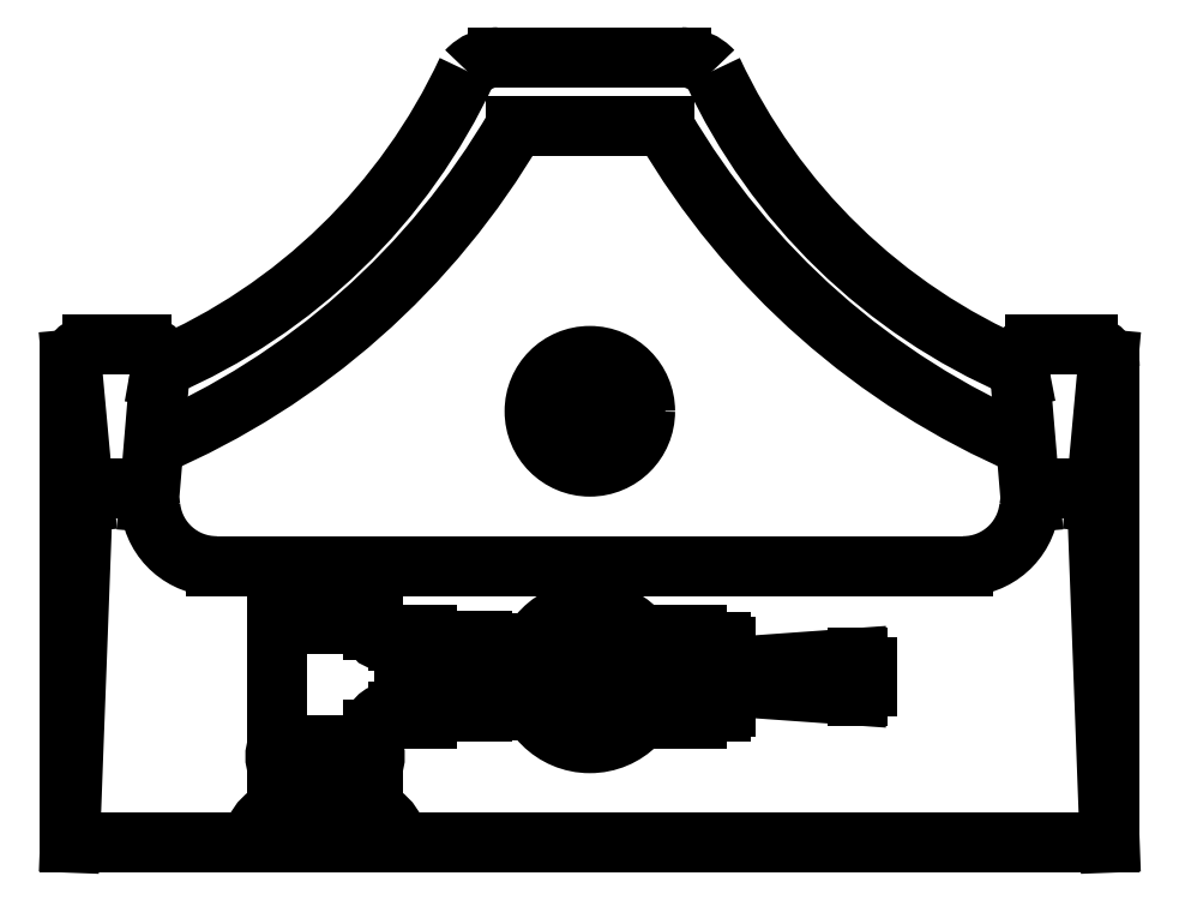
<metadata>
{"format":"dxf","ext":"dxf","renderer":"ezdxf+matplotlib","layout":"modelspace","background":"white","min_lineweight":24,"dpi":150}
</metadata>
<code>
0
SECTION
2
ENTITIES
0
ARC
8
ceco.net 381
10
-300.8
20
463.2
30
0
40
270.5
50
293.3
51
335
0
ARC
8
ceco.net 381
10
-334.7
20
499.9
30
0
40
348.8
50
293.2
51
329.7
0
LINE
8
ceco.net 381
10
-235.1
20
0
30
0
11
235.1
21
0
31
0
0
LINE
8
ceco.net 381
10
-168.9
20
125
30
0
11
168.9
21
125
31
0
0
ARC
8
ceco.net 381
10
-202.5
20
215
30
0
40
10
50
1.808
51
90
0
LINE
8
ceco.net 381
10
-219.5
20
160
30
0
11
-208.6
21
160
31
0
0
LINE
8
ceco.net 381
10
-225.1
20
225
30
0
11
-202.5
21
225
31
0
0
ARC
8
ceco.net 381
10
-168.9
20
155
30
0
40
30
50
187.2
51
270
0
ARC
8
ceco.net 381
10
-208.6
20
150
30
0
40
10
50
7.181
51
90
0
LINE
8
ceco.net 381
10
-235.1
20
0
30
0
11
-229.4
21
150.4
31
0
0
ARC
8
ceco.net 381
10
-219.5
20
150
30
0
40
10
50
90
51
177.9
0
LINE
8
ceco.net 381
10
-235.1
20
215
30
0
11
-235.1
21
0
31
0
0
LINE
8
ceco.net 381
10
-194.6
20
210.5
30
0
11
-199.4
21
154
31
0
0
LINE
8
ceco.net 381
10
-228.5
20
154.2
30
0
11
-234.5
21
218.4
31
0
0
ARC
8
ceco.net 381
10
-225.1
20
215
30
0
40
10
50
90
51
180
0
ARC
8
ceco.net 381
10
202.5
20
215.1
30
0
40
10
50
97.86
51
178.9
0
ARC
8
ceco.net 381
10
-41.63
20
335.9
30
0
40
19.06
50
90
51
137.3
0
LINE
8
ceco.net 381
10
-33.63
20
323.9
30
0
11
33.56
21
323.9
31
0
0
LINE
8
ceco.net 381
10
-41.63
20
355
30
0
11
41.56
21
355
31
0
0
ARC
8
ceco.net 381
10
-73.74
20
90.72
30
0
40
3
50
0
51
90
0
LINE
8
ceco.net 381
10
-70.74
20
75
30
0
11
-83.74
21
75
31
0
0
ARC
8
ceco.net 381
10
-73.74
20
59.28
30
0
40
3
50
270
51
0
0
ARC
8
ceco.net 381
10
-137.2
20
0
30
0
40
15
50
90
51
180
0
ARC
8
ceco.net 381
10
-102.2
20
0
30
0
40
15
50
0
51
90
0
ARC
8
ceco.net 381
10
-80.74
20
90.72
30
0
40
3
50
90
51
180
0
ARC
8
ceco.net 381
10
-93.24
20
96.28
30
0
40
5
50
180
51
265.1
0
LINE
8
ceco.net 381
10
-141.2
20
101.7
30
0
11
-141.2
21
44
31
0
0
LINE
8
ceco.net 381
10
-98.24
20
98.72
30
0
11
-141.2
21
98.72
31
0
0
LINE
8
ceco.net 381
10
-98.24
20
101.7
30
0
11
-141.2
21
101.7
31
0
0
LINE
8
ceco.net 381
10
-111.7
20
101.7
30
0
11
-111.7
21
111.7
31
0
0
LINE
8
ceco.net 381
10
-114.7
20
111.7
30
0
11
-114.7
21
116.7
31
0
0
LINE
8
ceco.net 381
10
-119.7
20
101.7
30
0
11
-119.7
21
111.7
31
0
0
LINE
8
ceco.net 381
10
-127.7
20
101.7
30
0
11
-127.7
21
111.7
31
0
0
LINE
8
ceco.net 381
10
-124.7
20
111.7
30
0
11
-124.7
21
116.7
31
0
0
ARC
8
ceco.net 381
10
-123.7
20
95.47
30
0
40
16.25
50
75.75
51
104.3
0
ARC
8
ceco.net 381
10
-123.7
20
118
30
0
40
16.25
50
255.7
51
284.3
0
LINE
8
ceco.net 381
10
-111.7
20
111.7
30
0
11
-127.7
21
111.7
31
0
0
LINE
8
ceco.net 381
10
-114.7
20
116.7
30
0
11
-124.7
21
116.7
31
0
0
ARC
8
ceco.net 381
10
-115.7
20
95.47
30
0
40
16.25
50
75.75
51
104.3
0
ARC
8
ceco.net 381
10
-115.7
20
118
30
0
40
16.25
50
255.7
51
284.3
0
LINE
8
ceco.net 381
10
-73.74
20
93.72
30
0
11
-80.74
21
93.72
31
0
0
LINE
8
ceco.net 381
10
-98.24
20
101.7
30
0
11
-98.24
21
96.28
31
0
0
LINE
8
ceco.net 381
10
-137.2
20
15
30
0
11
-102.2
21
15
31
0
0
LWPOLYLINE
8
ceco.net 381
90
        8
70
     0
43
0
10
-139.7
20
44
42
-0.06746
10
-136.8
20
43.6
42
-0.07981
10
-134.4
20
42.54
42
-0.1071
10
-132.7
20
40.8
42
-0.2854
10
-132.7
20
37.2
42
-0.1071
10
-134.4
20
35.46
42
-0.07981
10
-136.8
20
34.4
42
-0.06746
10
-139.7
20
34
0
LINE
8
ceco.net 381
10
-141.2
20
34
30
0
11
-98.24
21
34
31
0
0
LINE
8
ceco.net 381
10
-141.2
20
44
30
0
11
-98.24
21
44
31
0
0
LINE
8
ceco.net 381
10
-135.7
20
34
30
0
11
-135.7
21
15
31
0
0
ARC
8
ceco.net 381
10
-129.2
20
39
30
0
40
13
50
157.4
51
202.6
0
LINE
8
ceco.net 381
10
-98.24
20
50.92
30
0
11
-98.24
21
44
31
0
0
LINE
8
ceco.net 381
10
-83.74
20
90.72
30
0
11
-83.74
21
59.28
31
0
0
LWPOLYLINE
8
ceco.net 381
90
       15
70
     0
43
0
10
-79.27
20
59.1
42
-0.1015
10
-81.03
20
60.38
42
-0.09498
10
-82.19
20
62.26
42
-0.09082
10
-82.6
20
64.52
42
-0.09082
10
-82.19
20
66.79
42
-0.09498
10
-81.03
20
68.67
42
-0.1015
10
-79.27
20
69.95
42
-0.2158
10
-75.21
20
69.95
42
-0.1015
10
-73.44
20
68.67
42
-0.09498
10
-72.29
20
66.79
42
-0.09082
10
-71.87
20
64.52
42
-0.09082
10
-72.29
20
62.26
42
-0.09498
10
-73.44
20
60.38
42
-0.1015
10
-75.21
20
59.1
42
-0.2158
10
-79.27
20
59.1
0
ARC
8
ceco.net 381
10
-86.78
20
171
30
0
40
80
50
265.1
51
270
0
LWPOLYLINE
8
ceco.net 381
90
       15
70
     0
43
0
10
-79.27
20
79.94
42
-0.1015
10
-81.03
20
81.22
42
-0.09498
10
-82.19
20
83.1
42
-0.09082
10
-82.6
20
85.36
42
-0.09082
10
-82.19
20
87.63
42
-0.09498
10
-81.03
20
89.51
42
-0.1015
10
-79.27
20
90.79
42
-0.2158
10
-75.21
20
90.79
42
-0.1015
10
-73.44
20
89.51
42
-0.09498
10
-72.29
20
87.63
42
-0.09082
10
-71.87
20
85.36
42
-0.09082
10
-72.29
20
83.1
42
-0.09498
10
-73.44
20
81.22
42
-0.1015
10
-75.21
20
79.94
42
-0.2158
10
-79.27
20
79.94
0
LINE
8
ceco.net 381
10
-86.78
20
91
30
0
11
-83.72
21
91
31
0
0
ARC
8
ceco.net 381
10
-86.78
20
-21
30
0
40
80
50
90
51
92.75
0
LINE
8
ceco.net 381
10
-73.74
20
56.28
30
0
11
-80.74
21
56.28
31
0
0
LINE
8
ceco.net 381
10
-86.78
20
59
30
0
11
-83.72
21
59
31
0
0
ARC
8
ceco.net 381
10
-80.74
20
59.28
30
0
40
3
50
180
51
270
0
ARC
8
ceco.net 381
10
-90.24
20
50.92
30
0
40
8
50
92.75
51
180
0
LWPOLYLINE
8
ceco.net 381
90
        8
70
     0
43
0
10
-99.74
20
34
42
-0.06746
10
-102.7
20
34.4
42
-0.07981
10
-105
20
35.46
42
-0.1071
10
-106.7
20
37.2
42
-0.2854
10
-106.7
20
40.8
42
-0.1071
10
-105
20
42.54
42
-0.07981
10
-102.7
20
43.6
42
-0.06746
10
-99.74
20
44
0
LINE
8
ceco.net 381
10
-103.7
20
34
30
0
11
-103.7
21
15
31
0
0
LWPOLYLINE
8
ceco.net 381
90
       13
70
     0
43
0
10
-122.7
20
34.4
42
-0.07981
10
-125
20
35.46
42
-0.1071
10
-126.7
20
37.2
42
-0.2854
10
-126.7
20
40.8
42
-0.1071
10
-125
20
42.54
42
-0.07981
10
-122.7
20
43.6
42
-0.1355
10
-116.8
20
43.6
42
-0.07981
10
-114.4
20
42.54
42
-0.1071
10
-112.7
20
40.8
42
-0.2854
10
-112.7
20
37.2
42
-0.1071
10
-114.4
20
35.46
42
-0.07981
10
-116.8
20
34.4
42
-0.1355
10
-122.7
20
34.4
0
ARC
8
ceco.net 381
10
-110.2
20
39
30
0
40
13
50
337.4
51
22.62
0
LINE
8
ceco.net 381
10
51.29
20
90.5
30
0
11
59.29
21
90.5
31
0
0
LINE
8
ceco.net 381
10
51.29
20
59.5
30
0
11
59.29
21
59.5
31
0
0
CIRCLE
8
ceco.net 381
10
0
20
75
30
0
40
30
0
ARC
8
ceco.net 381
10
48.29
20
90.72
30
0
40
3
50
0
51
90
0
ARC
8
ceco.net 381
10
41.29
20
90.72
30
0
40
3
50
90
51
180
0
LINE
8
ceco.net 381
10
48.29
20
93.72
30
0
11
41.29
21
93.72
31
0
0
CIRCLE
8
ceco.net 381
10
-0.2964
20
75
30
0
40
8.227
0
LINE
8
ceco.net 381
10
-5.046
20
66.77
30
0
11
-9.796
21
75
31
0
0
LINE
8
ceco.net 381
10
-9.796
20
75
30
0
11
-5.046
21
83.23
31
0
0
LINE
8
ceco.net 381
10
-28.72
20
60
30
0
11
-48.74
21
60
31
0
0
LINE
8
ceco.net 381
10
-28.72
20
90
30
0
11
-48.74
21
90
31
0
0
LINE
8
ceco.net 381
10
-48.74
20
91
30
0
11
-48.74
21
59
31
0
0
LINE
8
ceco.net 381
10
-70.74
20
90.72
30
0
11
-70.74
21
59.28
31
0
0
LINE
8
ceco.net 381
10
-70.74
20
91
30
0
11
-48.74
21
91
31
0
0
LINE
8
ceco.net 381
10
-70.74
20
59
30
0
11
-48.74
21
59
31
0
0
ARC
8
ceco.net 381
10
-28.72
20
55
30
0
40
5
50
34.85
51
90
0
ARC
8
ceco.net 381
10
-28.72
20
95
30
0
40
5
50
270
51
325.2
0
LINE
8
ceco.net 381
10
-5.046
20
83.23
30
0
11
4.454
21
83.23
31
0
0
LINE
8
ceco.net 381
10
4.454
20
66.77
30
0
11
-5.046
21
66.77
31
0
0
CIRCLE
8
ceco.net 381
10
-0.2964
20
75
30
0
40
5
0
LINE
8
ceco.net 381
10
-5.195
20
74
30
0
11
4.603
21
74
31
0
0
LINE
8
ceco.net 381
10
-5.195
20
76
30
0
11
4.603
21
76
31
0
0
LINE
8
ceco.net 381
10
4.454
20
83.23
30
0
11
9.204
21
75
31
0
0
LINE
8
ceco.net 381
10
9.204
20
75
30
0
11
4.454
21
66.77
31
0
0
LINE
8
ceco.net 381
10
28.72
20
60
30
0
11
34.53
21
60
31
0
0
LINE
8
ceco.net 381
10
28.72
20
90
30
0
11
34.53
21
90
31
0
0
LINE
8
ceco.net 381
10
51.29
20
90.72
30
0
11
51.29
21
59.28
31
0
0
LINE
8
ceco.net 381
10
38.29
20
90.72
30
0
11
38.29
21
59.28
31
0
0
LWPOLYLINE
8
ceco.net 381
90
       15
70
     0
43
0
10
42.76
20
79.94
42
-0.1015
10
41
20
81.22
42
-0.09498
10
39.84
20
83.1
42
-0.09082
10
39.43
20
85.36
42
-0.09082
10
39.84
20
87.63
42
-0.09498
10
41
20
89.51
42
-0.1015
10
42.76
20
90.79
42
-0.2158
10
46.82
20
90.79
42
-0.1015
10
48.59
20
89.51
42
-0.09498
10
49.74
20
87.63
42
-0.09082
10
50.16
20
85.36
42
-0.09082
10
49.74
20
83.1
42
-0.09498
10
48.59
20
81.22
42
-0.1015
10
46.82
20
79.94
42
-0.2158
10
42.76
20
79.94
0
ARC
8
ceco.net 381
10
48.29
20
59.28
30
0
40
3
50
270
51
0
0
ARC
8
ceco.net 381
10
41.29
20
59.28
30
0
40
3
50
180
51
270
0
LWPOLYLINE
8
ceco.net 381
90
       15
70
     0
43
0
10
42.76
20
59.1
42
-0.1015
10
41
20
60.38
42
-0.09498
10
39.84
20
62.26
42
-0.09082
10
39.43
20
64.52
42
-0.09082
10
39.84
20
66.79
42
-0.09498
10
41
20
68.67
42
-0.1015
10
42.76
20
69.95
42
-0.2158
10
46.82
20
69.95
42
-0.1015
10
48.59
20
68.67
42
-0.09498
10
49.74
20
66.79
42
-0.09082
10
50.16
20
64.52
42
-0.09082
10
49.74
20
62.26
42
-0.09498
10
48.59
20
60.38
42
-0.1015
10
46.82
20
59.1
42
-0.2158
10
42.76
20
59.1
0
LINE
8
ceco.net 381
10
48.29
20
56.28
30
0
11
41.29
21
56.28
31
0
0
ARC
8
ceco.net 381
10
34.53
20
95
30
0
40
5
50
270
51
327.7
0
ARC
8
ceco.net 381
10
34.53
20
55
30
0
40
5
50
32.35
51
90
0
ARC
8
ceco.net 381
10
28.72
20
95
30
0
40
5
50
214.8
51
270
0
ARC
8
ceco.net 381
10
28.72
20
55
30
0
40
5
50
90
51
145.2
0
LINE
8
ceco.net 381
10
121.3
20
66.5
30
0
11
65.29
21
70.51
31
0
0
LINE
8
ceco.net 381
10
121.3
20
83.5
30
0
11
65.29
21
79.49
31
0
0
LINE
8
ceco.net 381
10
61.29
20
88.5
30
0
11
61.29
21
61.5
31
0
0
ARC
8
ceco.net 381
10
59.29
20
88.5
30
0
40
2
50
0
51
90
0
ARC
8
ceco.net 381
10
59.29
20
61.5
30
0
40
2
50
270
51
0
0
ARC
8
ceco.net 381
10
55.69
20
75
30
0
40
10.6
50
25.09
51
58.11
0
LINE
8
ceco.net 381
10
65.29
20
79.49
30
0
11
65.29
21
70.51
31
0
0
ARC
8
ceco.net 381
10
55.69
20
75
30
0
40
10.6
50
301.9
51
334.9
0
LINE
8
ceco.net 381
10
125.3
20
79.5
30
0
11
125.3
21
70.5
31
0
0
LINE
8
ceco.net 381
10
121.3
20
83.5
30
0
11
121.3
21
66.5
31
0
0
ARC
8
ceco.net 381
10
121.3
20
79.5
30
0
40
4
50
0
51
90
0
ARC
8
ceco.net 381
10
121.3
20
70.5
30
0
40
4
50
270
51
0
0
ARC
8
ceco.net 381
10
168.9
20
155
30
0
40
30
50
270
51
352.8
0
LINE
8
ceco.net 381
10
235.1
20
215
30
0
11
235.1
21
0
31
0
0
LINE
8
ceco.net 381
10
235.1
20
0
30
0
11
229.4
21
150.4
31
0
0
LINE
8
ceco.net 381
10
194.6
20
210.5
30
0
11
199.4
21
154
31
0
0
LINE
8
ceco.net 381
10
228.5
20
154.2
30
0
11
234.5
21
218.4
31
0
0
ARC
8
ceco.net 381
10
219.5
20
150
30
0
40
10
50
2.148
51
90
0
ARC
8
ceco.net 381
10
208.6
20
150
30
0
40
10
50
90
51
172.8
0
LINE
8
ceco.net 381
10
219.5
20
160
30
0
11
208.6
21
160
31
0
0
ARC
8
ceco.net 381
10
225.1
20
215
30
0
40
10
50
0
51
90
0
LINE
8
ceco.net 381
10
225.1
20
225
30
0
11
201.1
21
225
31
0
0
CIRCLE
8
ceco.net 381
10
0
20
195
30
0
40
25
0
ARC
8
ceco.net 381
10
334.6
20
499.9
30
0
40
348.8
50
210.3
51
246.8
0
ARC
8
ceco.net 381
10
41.56
20
335.9
30
0
40
19.06
50
42.73
51
90
0
ARC
8
ceco.net 381
10
300.7
20
463.2
30
0
40
270.5
50
205
51
246.7
0
LINE
8
0
10
194.6
20
210.5
30
0
11
193.8
21
214.7
31
0
0
LINE
8
0
10
-194.6
20
210.5
30
0
11
-193.8
21
214.7
31
0
0
ARC
8
0
10
0
20
195
30
0
40
20.61
50
225.6
51
254.4
0
ARC
8
0
10
0
20
195
30
0
40
20.61
50
165.6
51
194.4
0
ARC
8
0
10
0
20
195
30
0
40
20.61
50
105.6
51
134.4
0
ARC
8
0
10
0
20
195
30
0
40
20.61
50
45.59
51
74.41
0
ARC
8
0
10
13.02
20
208.3
30
0
40
2
50
300
51
45.59
0
ARC
8
0
10
0
20
195
30
0
40
20.61
50
285.6
51
314.4
0
ARC
8
0
10
-5
20
177.1
30
0
40
2
50
254.4
51
0
0
ARC
8
0
10
-13.02
20
181.7
30
0
40
2
50
120
51
225.6
0
ARC
8
0
10
-18.02
20
190.4
30
0
40
2
50
194.4
51
300
0
ARC
8
0
10
-18.02
20
199.6
30
0
40
2
50
60
51
165.6
0
ARC
8
0
10
-13.02
20
208.3
30
0
40
2
50
134.4
51
240
0
ARC
8
0
10
-5
20
212.9
30
0
40
2
50
0
51
105.6
0
ARC
8
0
10
5
20
212.9
30
0
40
2
50
74.41
51
180
0
ARC
8
0
10
18.02
20
199.6
30
0
40
2
50
14.41
51
120
0
ARC
8
0
10
18.02
20
190.4
30
0
40
2
50
240
51
345.6
0
ARC
8
0
10
13.02
20
181.7
30
0
40
2
50
314.4
51
60
0
ARC
8
0
10
5
20
177.1
30
0
40
2
50
180
51
285.6
0
ARC
8
0
10
-4.858
20
186.4
30
0
40
2
50
62.34
51
120
0
ARC
8
0
10
-5
20
186.5
30
0
40
2
50
0
51
57.66
0
ARC
8
0
10
5
20
186.5
30
0
40
2
50
122.3
51
180
0
ARC
8
0
10
4.858
20
186.4
30
0
40
2
50
60
51
117.7
0
ARC
8
0
10
9.858
20
195.1
30
0
40
2
50
182.3
51
240
0
ARC
8
0
10
9.858
20
194.9
30
0
40
2
50
120
51
177.7
0
ARC
8
0
10
4.858
20
203.6
30
0
40
2
50
242.3
51
300
0
ARC
8
0
10
5
20
203.5
30
0
40
2
50
180
51
237.7
0
ARC
8
0
10
-5
20
203.5
30
0
40
2
50
302.3
51
0
0
ARC
8
0
10
-4.858
20
203.6
30
0
40
2
50
240
51
297.7
0
ARC
8
0
10
-9.858
20
194.9
30
0
40
2
50
2.344
51
60
0
ARC
8
0
10
-9.858
20
195.1
30
0
40
2
50
300
51
357.7
0
LINE
8
0
10
17.02
20
201.4
30
0
11
8.858
21
196.7
31
0
0
LINE
8
0
10
-5.858
20
188.2
30
0
11
-14.02
21
183.4
31
0
0
LINE
8
0
10
14.02
20
206.6
30
0
11
5.858
21
201.8
31
0
0
LINE
8
0
10
-8.858
20
193.3
30
0
11
-17.02
21
188.6
31
0
0
LINE
8
0
10
17.02
20
188.6
30
0
11
8.858
21
193.3
31
0
0
LINE
8
0
10
-5.858
20
201.8
30
0
11
-14.02
21
206.6
31
0
0
LINE
8
0
10
14.02
20
183.4
30
0
11
5.858
21
188.2
31
0
0
LINE
8
0
10
-8.858
20
196.7
30
0
11
-17.02
21
201.4
31
0
0
LINE
8
0
10
3
20
177.1
30
0
11
3
21
186.5
31
0
0
LINE
8
0
10
3
20
203.5
30
0
11
3
21
212.9
31
0
0
LINE
8
0
10
-3
20
177.1
30
0
11
-3
21
186.5
31
0
0
LINE
8
0
10
-3
20
203.5
30
0
11
-3
21
212.9
31
0
0
ARC
8
0
10
0
20
195
30
0
40
20.61
50
345.6
51
14.41
0
ENDSEC
0
EOF

</code>
